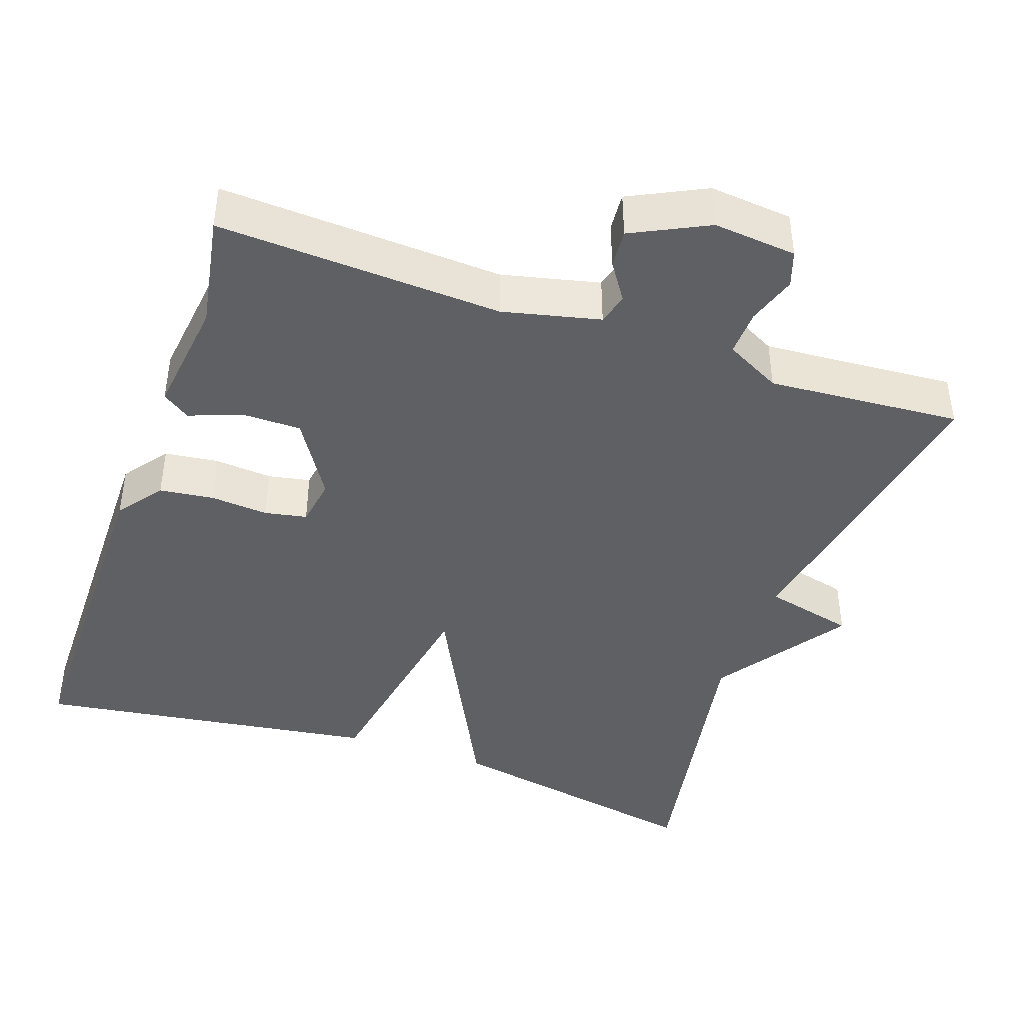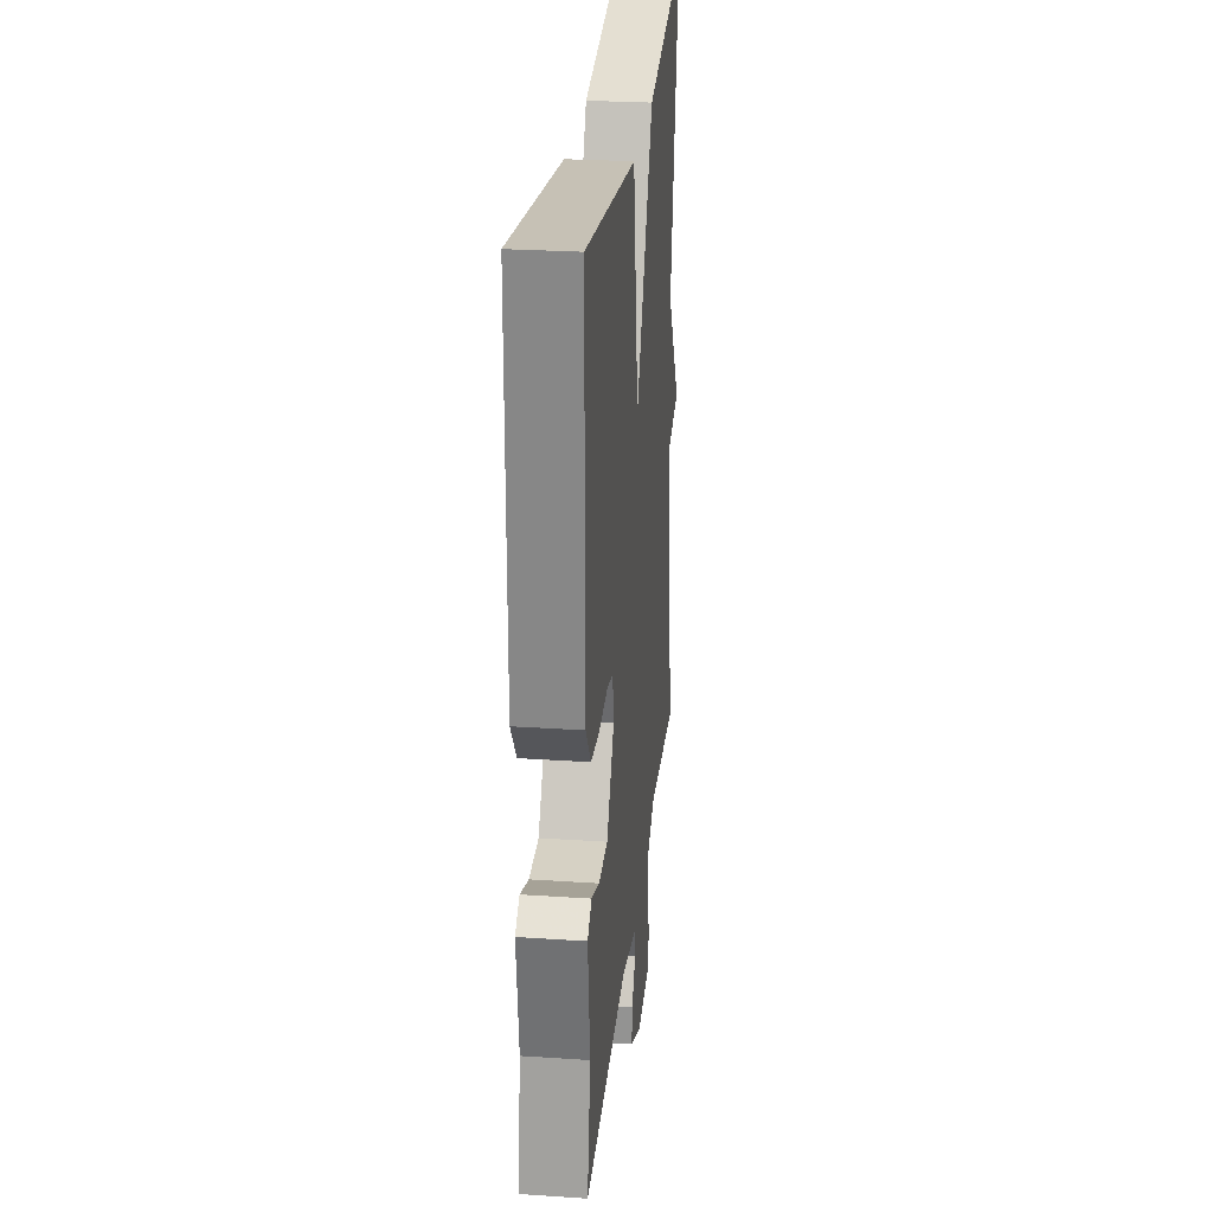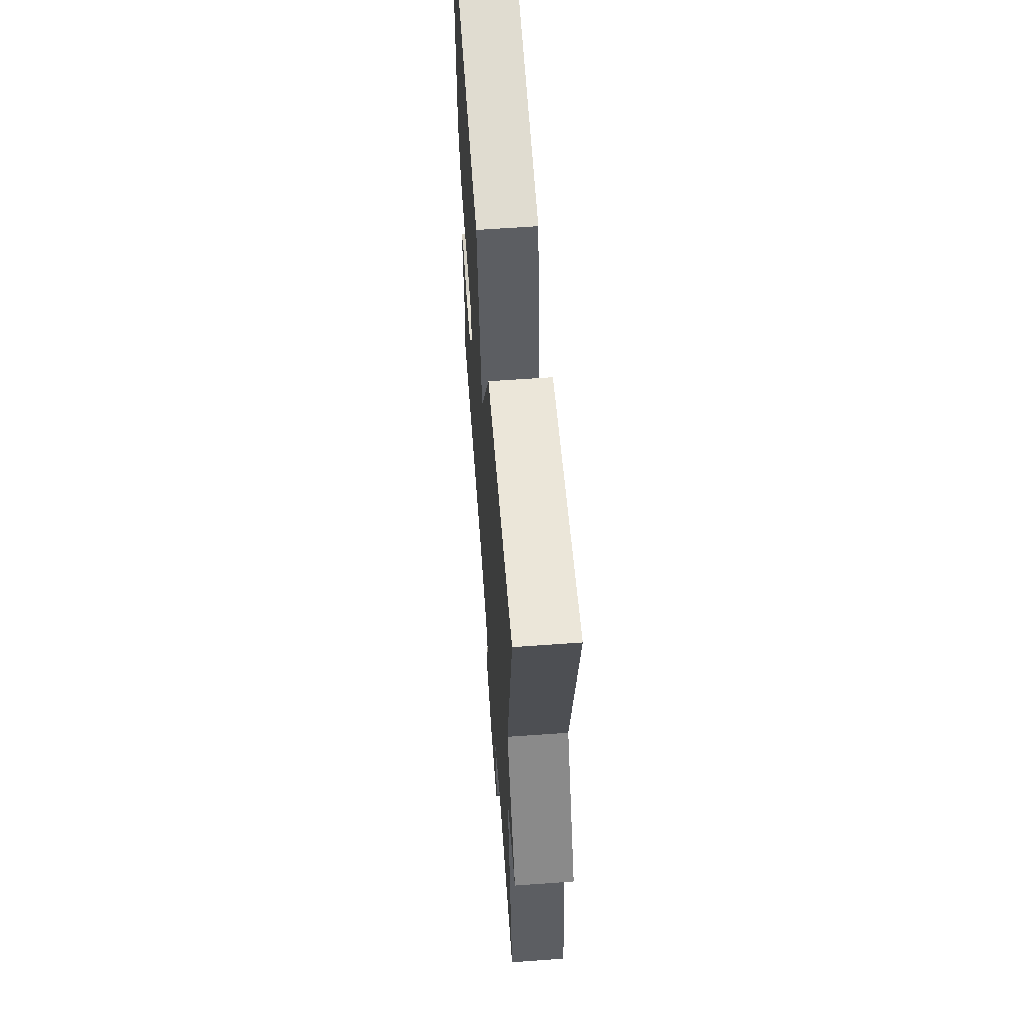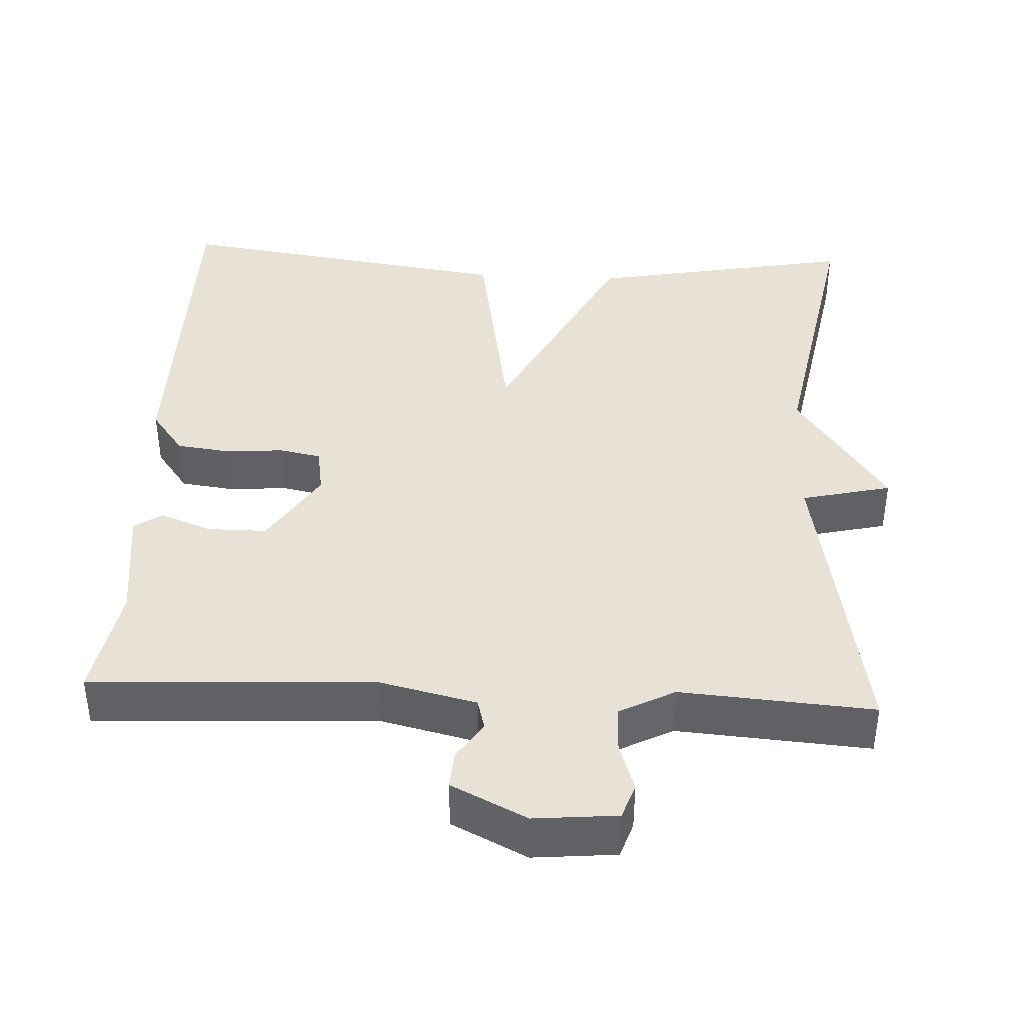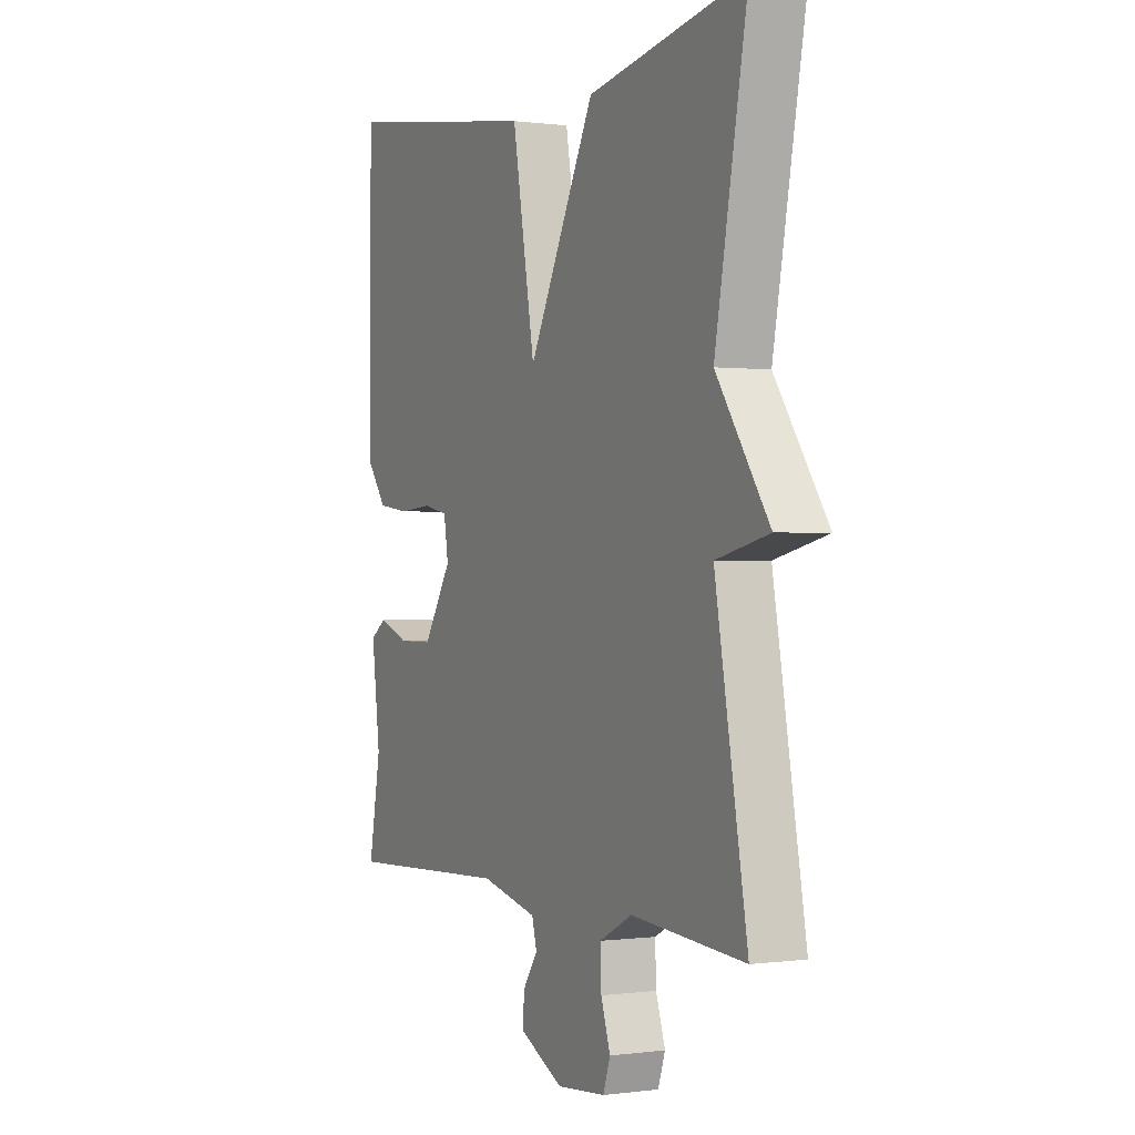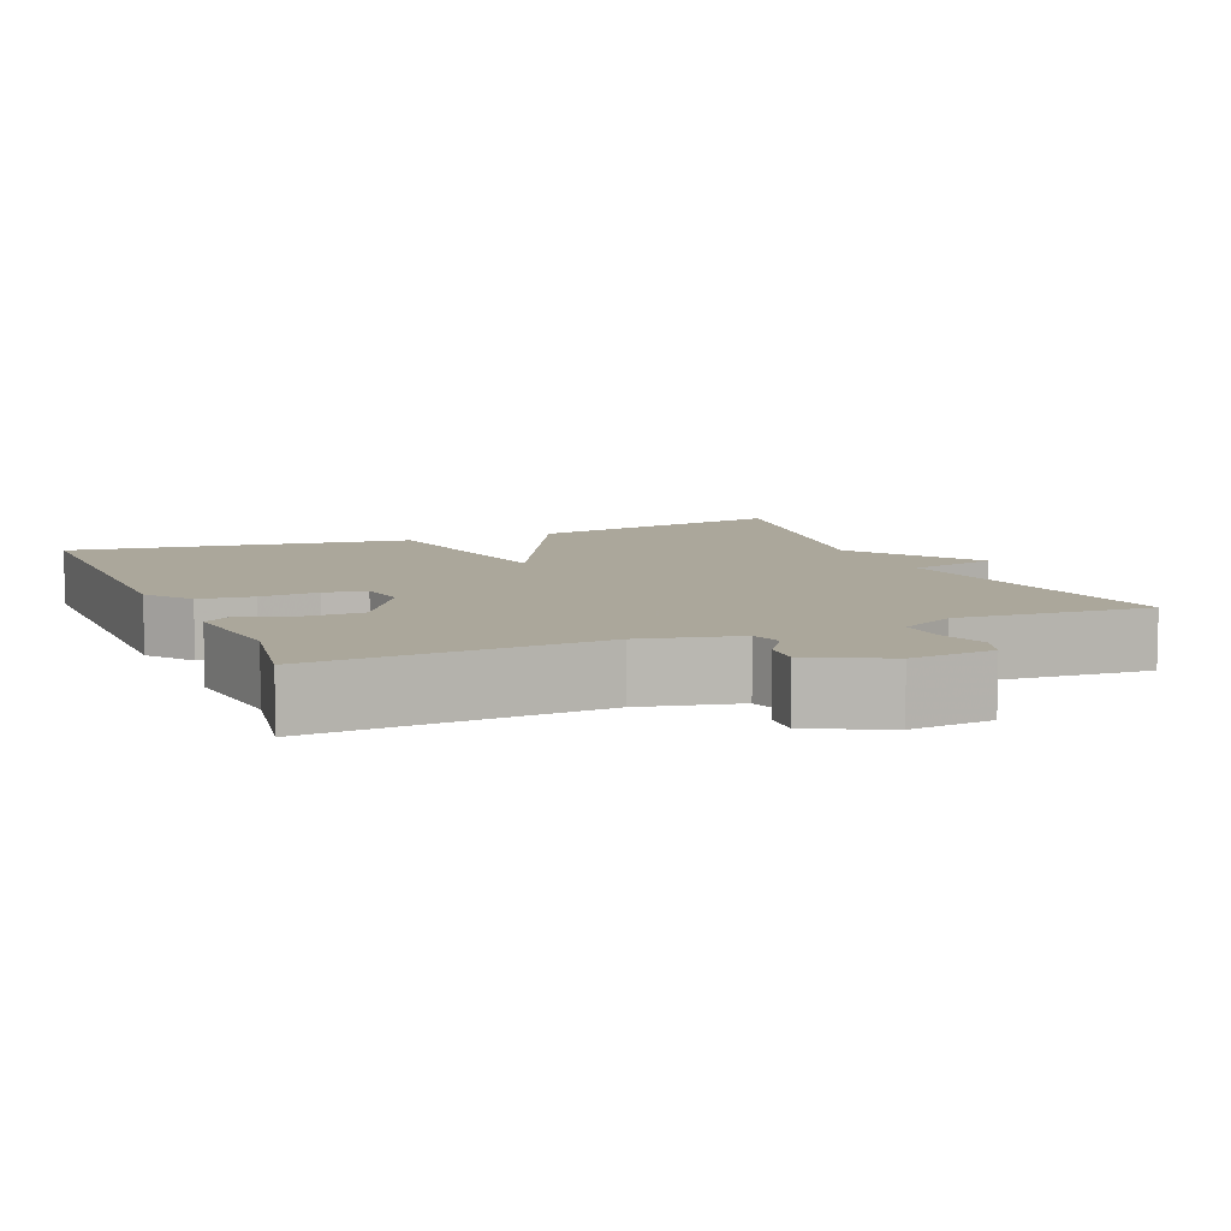
<metadata>
{"format":"obj","ext":"obj","renderer":"f3d","projection":"perspective","resolution":1024,"background":"white","views":[{"elev":-42.6,"azim":160.7,"up":"+Y"},{"elev":27.0,"azim":95.9,"up":"+Z"},{"elev":61.4,"azim":-94.2,"up":"+Z"},{"elev":40.3,"azim":-177.2,"up":"+Y"},{"elev":0.2,"azim":-116.7,"up":"+Z"},{"elev":8.2,"azim":157.0,"up":"+Y"}]}
</metadata>
<code>
v -0.5 0.07 -0.5
v -0.428 0.07 -0.092
v -0.546 0.07 -0.064
v -0.428 0.07 0.108
v -0.5 0.07 0.5
v -0.15 0.07 0.434
v -0.001 0.07 0.14
v 0.05 0.07 0.434
v 0.5 0.07 0.5
v 0.502 0.07 0.04
v 0.458 0.07 -0.019
v 0.387 0.07 -0.028
v 0.311 0.07 -0.022
v 0.256 0.07 -0.033
v 0.246 0.07 -0.096
v 0.31 0.07 -0.198
v 0.388 0.07 -0.198
v 0.456 0.07 -0.172
v 0.492 0.07 -0.197
v 0.473 0.07 -0.35
v 0.5 0.07 -0.5
v 0.128 0.07 -0.482
v 0.001 0.07 -0.512
v -0.01 0.07 -0.553
v 0.023 0.07 -0.602
v 0.027 0.07 -0.652
v -0.072 0.07 -0.701
v -0.181 0.07 -0.691
v -0.197 0.07 -0.644
v -0.176 0.07 -0.58
v -0.174 0.07 -0.519
v -0.247 0.07 -0.481
v -0.5 0 -0.5
v -0.428 0 -0.092
v -0.546 0 -0.064
v -0.428 0 0.108
v -0.5 0 0.5
v -0.15 0 0.434
v -0.001 0 0.14
v 0.05 0 0.434
v 0.5 0 0.5
v 0.502 0 0.04
v 0.458 0 -0.019
v 0.387 0 -0.028
v 0.311 0 -0.022
v 0.256 0 -0.033
v 0.246 0 -0.096
v 0.31 0 -0.198
v 0.388 0 -0.198
v 0.456 0 -0.172
v 0.492 0 -0.197
v 0.473 0 -0.35
v 0.5 0 -0.5
v 0.128 0 -0.482
v 0.001 0 -0.512
v -0.01 0 -0.553
v 0.023 0 -0.602
v 0.027 0 -0.652
v -0.072 0 -0.701
v -0.181 0 -0.691
v -0.197 0 -0.644
v -0.176 0 -0.58
v -0.174 0 -0.519
v -0.247 0 -0.481
f 28 29 30
f 27 28 30
f 26 27 30
f 25 26 30
f 24 25 30
f 23 24 30 31
f 22 23 31 32
f 20 21 22
f 20 22 32
f 19 20 32
f 18 19 32
f 17 18 32
f 11 12 13
f 10 11 13
f 9 10 13
f 8 9 13
f 7 8 13
f 7 13 14
f 4 5 6 7
f 7 14 15
f 4 7 15
f 3 4 15
f 2 3 15
f 16 17 32 1
f 1 2 15 16
f 62 61 60
f 62 60 59
f 62 59 58
f 62 58 57
f 62 57 56
f 63 62 56 55
f 64 63 55 54
f 54 53 52
f 64 54 52
f 64 52 51
f 64 51 50
f 64 50 49
f 45 44 43
f 45 43 42
f 45 42 41
f 45 41 40
f 45 40 39
f 46 45 39
f 39 38 37 36
f 47 46 39
f 47 39 36
f 47 36 35
f 47 35 34
f 33 64 49 48
f 48 47 34 33
f 1 33 34 2
f 2 34 35 3
f 3 35 36 4
f 4 36 37 5
f 5 37 38 6
f 6 38 39 7
f 7 39 40 8
f 8 40 41 9
f 9 41 42 10
f 10 42 43 11
f 11 43 44 12
f 12 44 45 13
f 13 45 46 14
f 14 46 47 15
f 15 47 48 16
f 16 48 49 17
f 17 49 50 18
f 18 50 51 19
f 19 51 52 20
f 20 52 53 21
f 21 53 54 22
f 22 54 55 23
f 23 55 56 24
f 24 56 57 25
f 25 57 58 26
f 26 58 59 27
f 27 59 60 28
f 28 60 61 29
f 29 61 62 30
f 30 62 63 31
f 31 63 64 32
f 32 64 33 1

</code>
